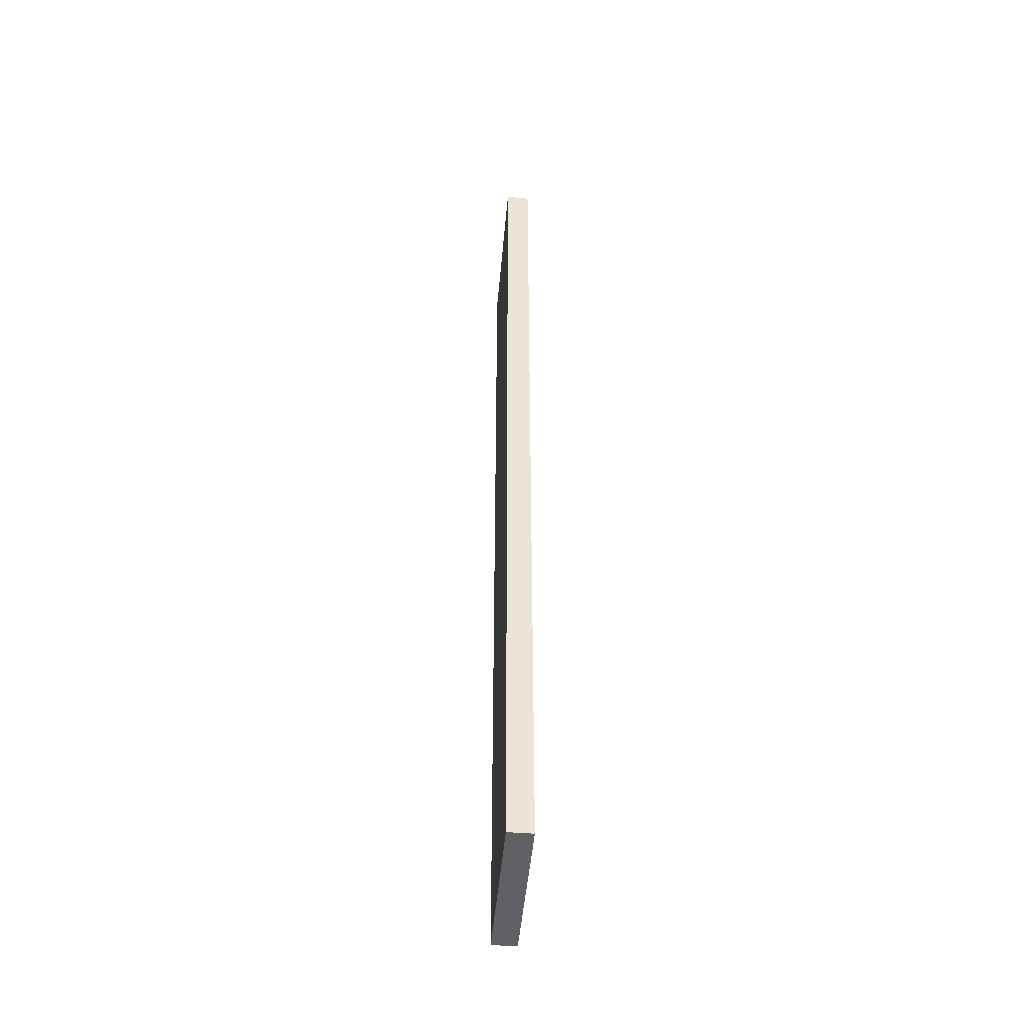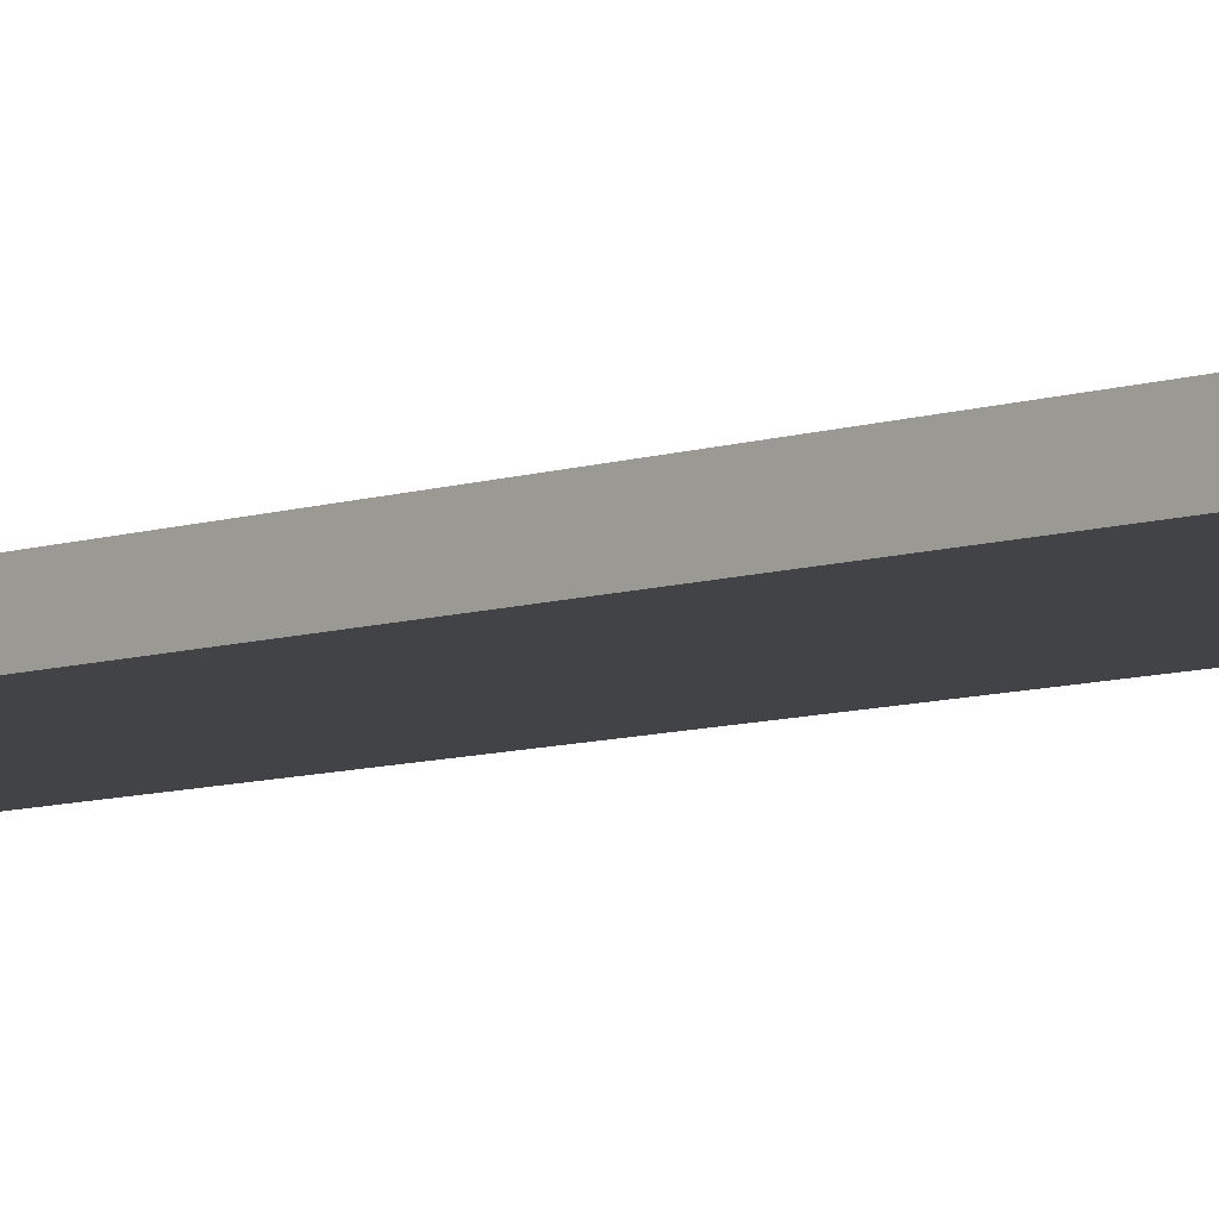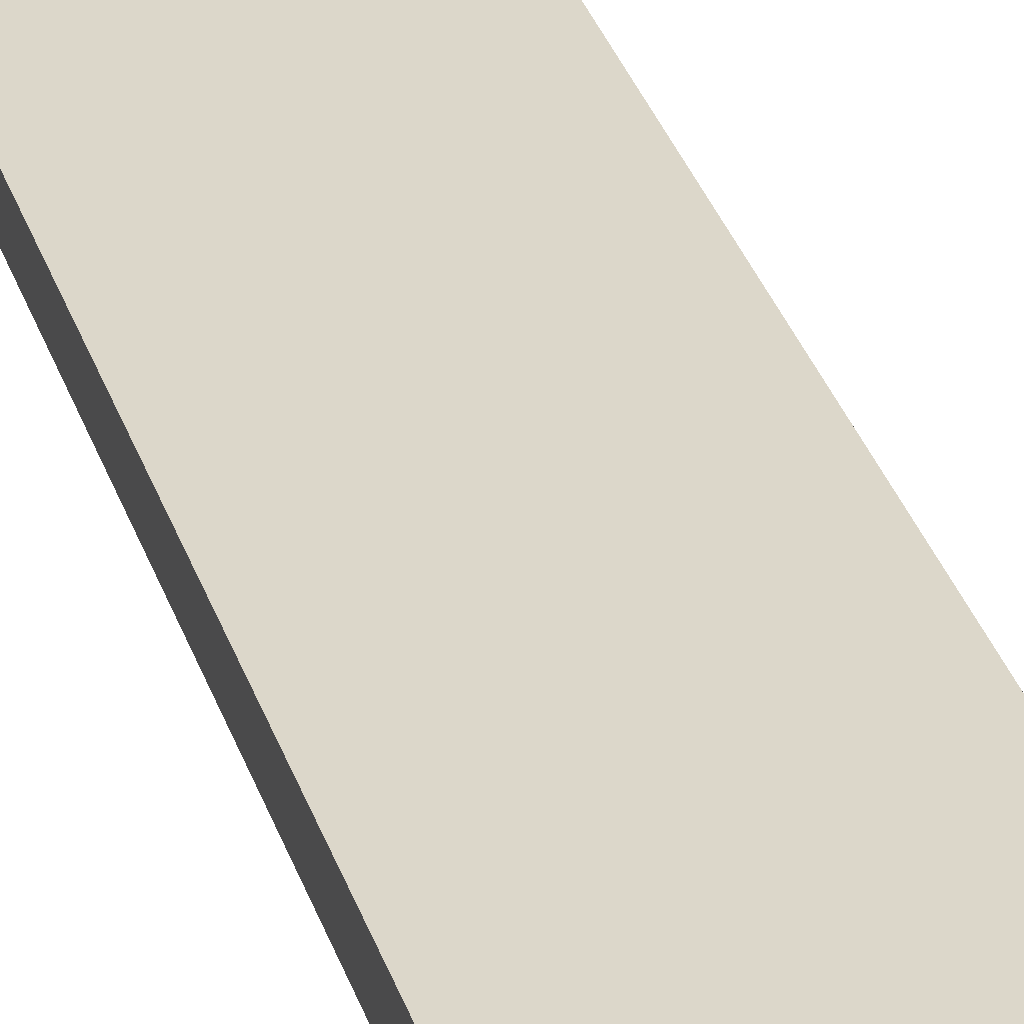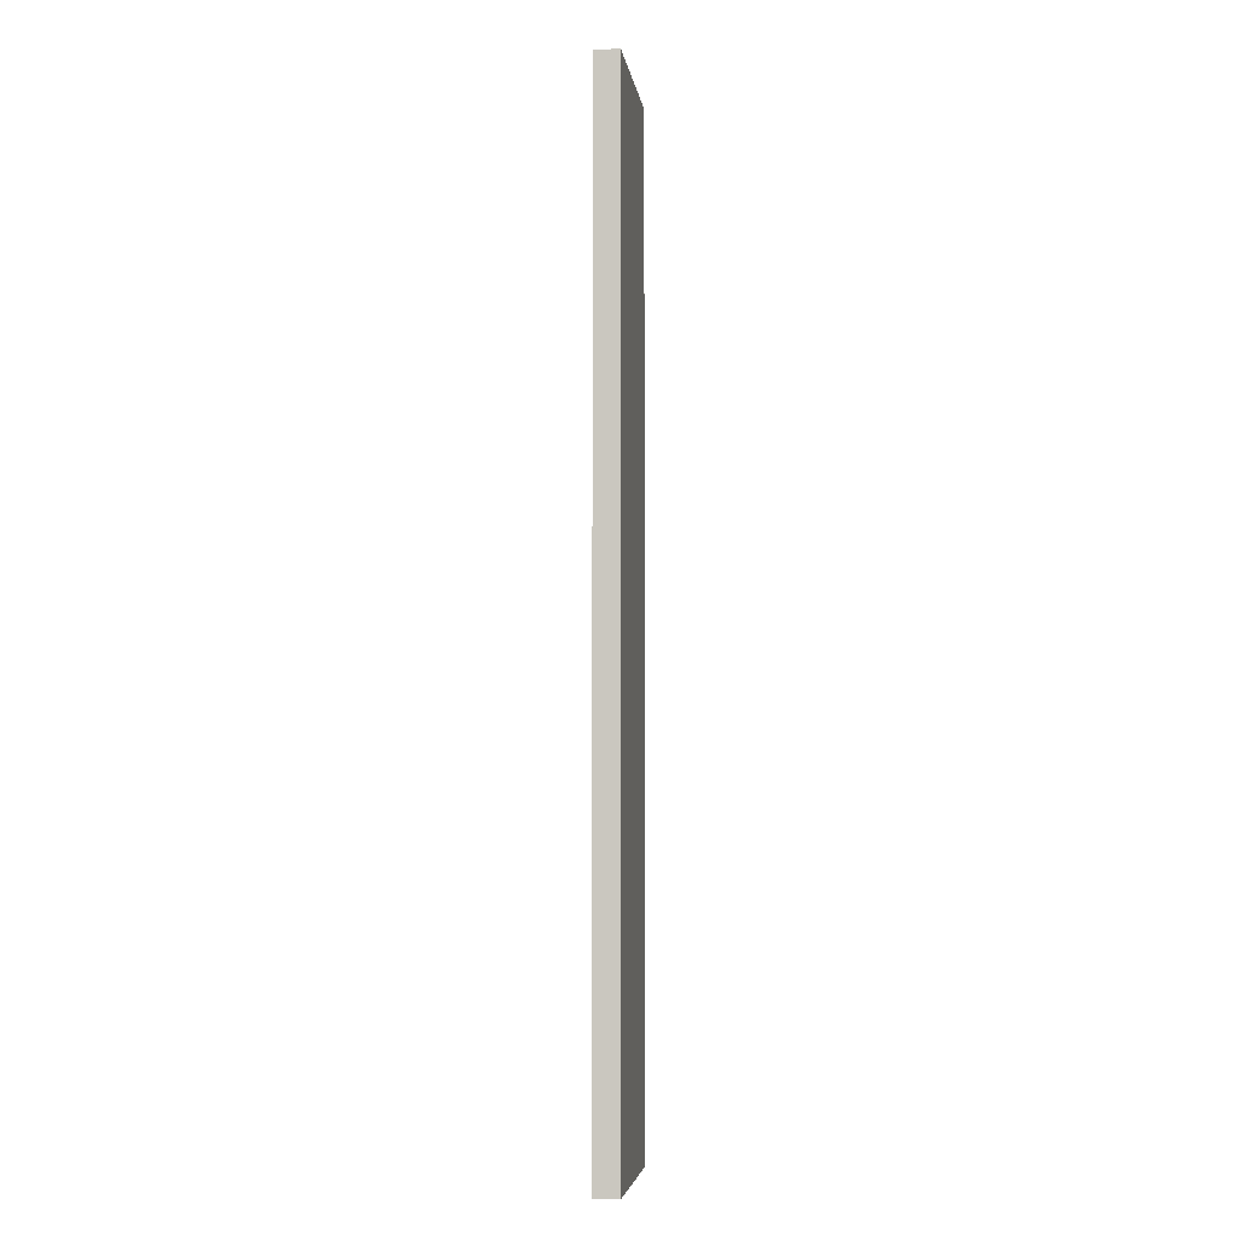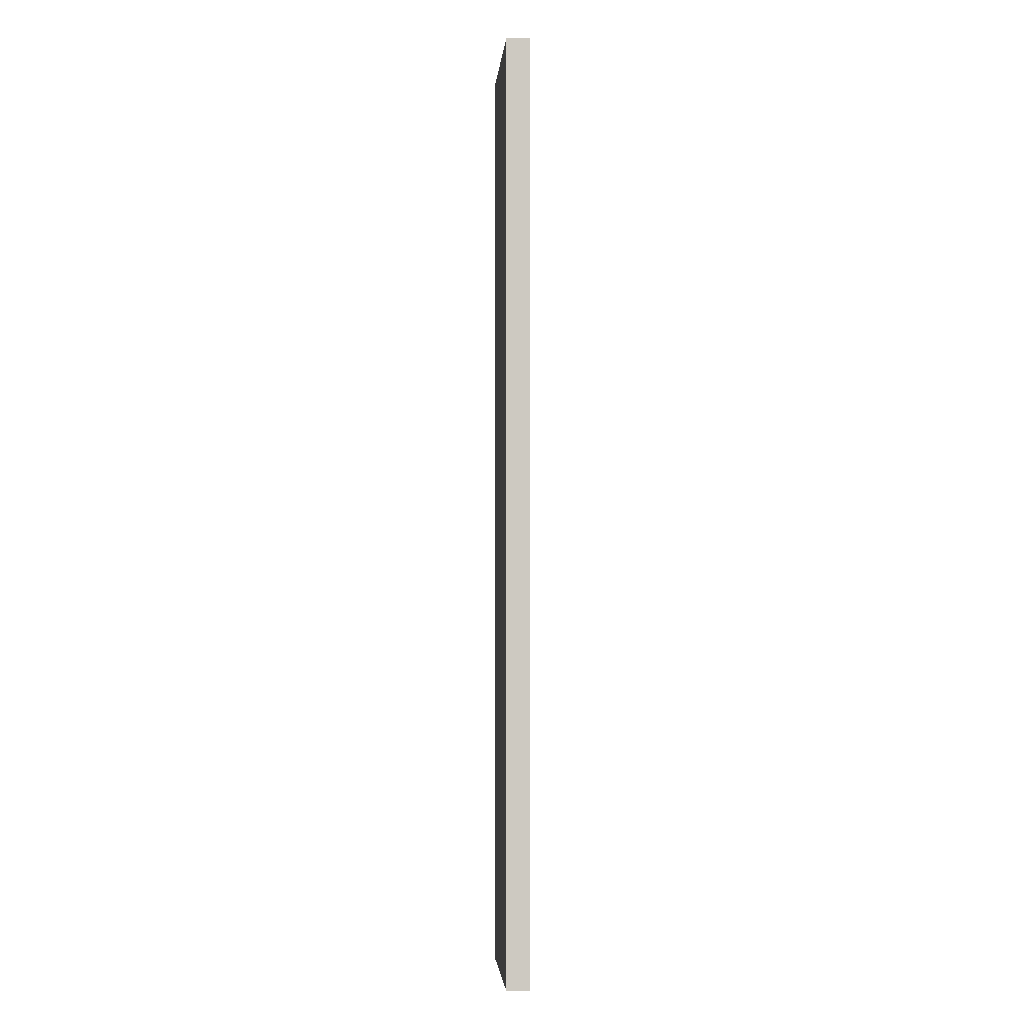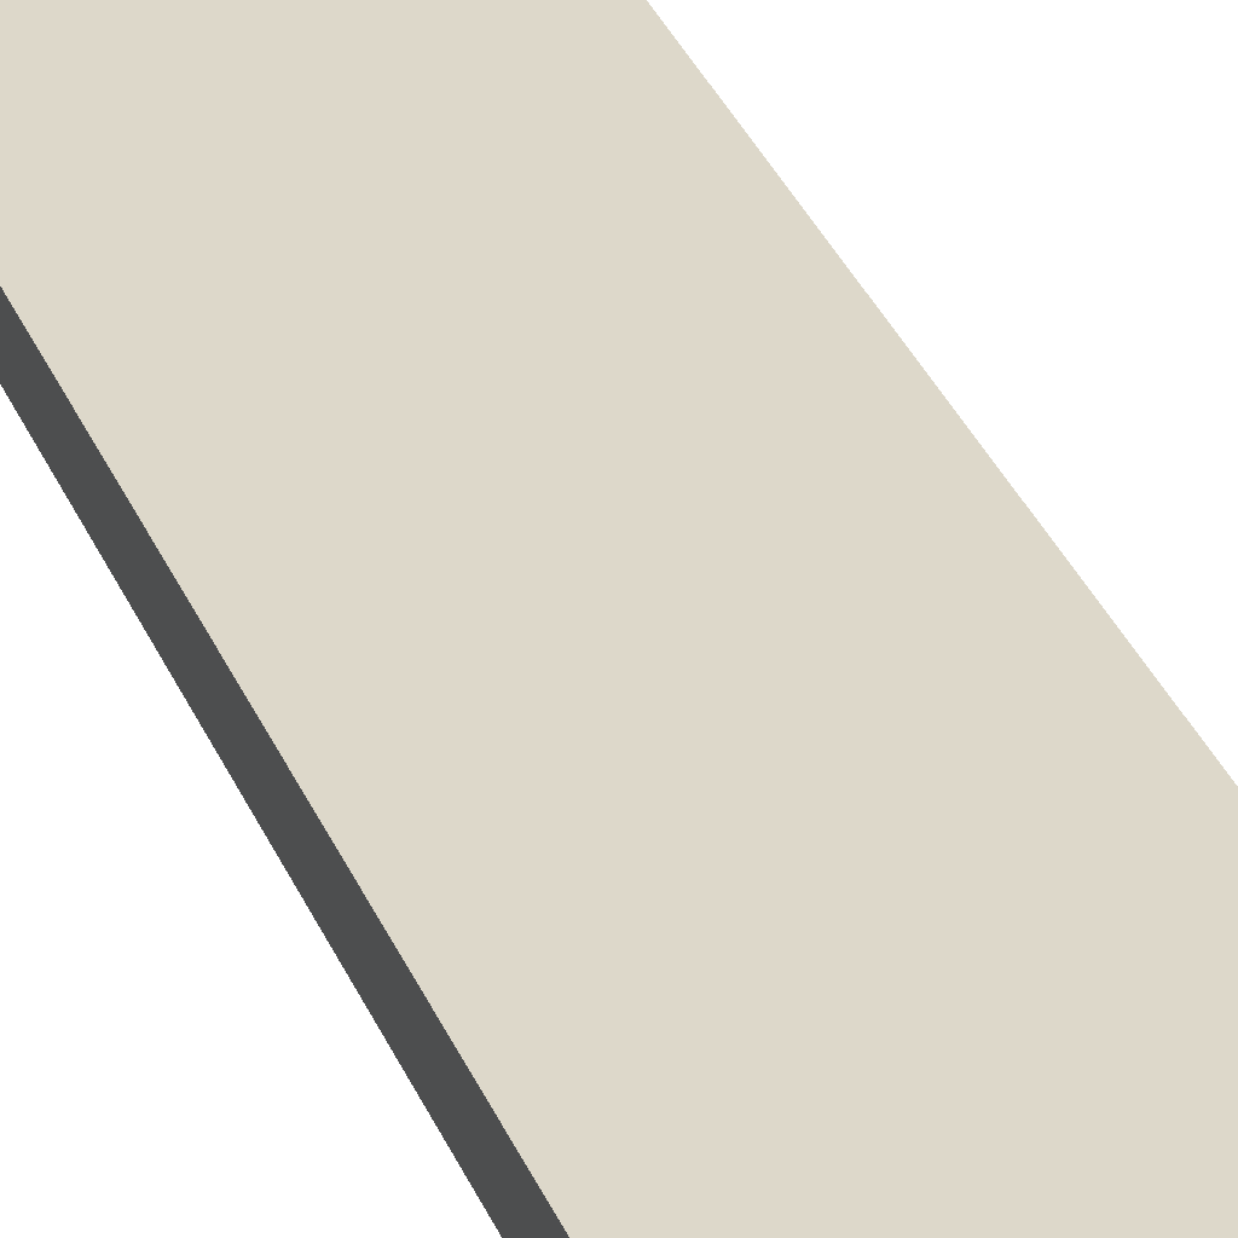
<metadata>
{"format":"obj","ext":"obj","renderer":"f3d","projection":"perspective","resolution":1024,"background":"white","views":[{"elev":-47.6,"azim":-94.9,"up":"+Z"},{"elev":-7.2,"azim":-43.5,"up":"+Y"},{"elev":30.6,"azim":-15.8,"up":"+Y"},{"elev":-4.8,"azim":-82.3,"up":"+Z"},{"elev":-2.8,"azim":85.5,"up":"+Z"},{"elev":31.0,"azim":-19.0,"up":"+Y"}]}
</metadata>
<code>
o layerRooms2
v 0.8438 -0.125 5
v -0.8438 -0.125 5
v 0.8438 -0.125 -5
v -0.8438 -0.125 -5
v -0.8438 0.125 -5
v -0.8438 0.125 5
v 0.8438 0.125 -5
v 0.8438 0.125 5
f 1 2 3
f 3 2 4
f 5 6 7
f 7 6 8
f 7 8 3
f 3 8 1
f 5 4 6
f 6 4 2
f 7 3 5
f 5 3 4
f 2 1 6
f 6 1 8

</code>
